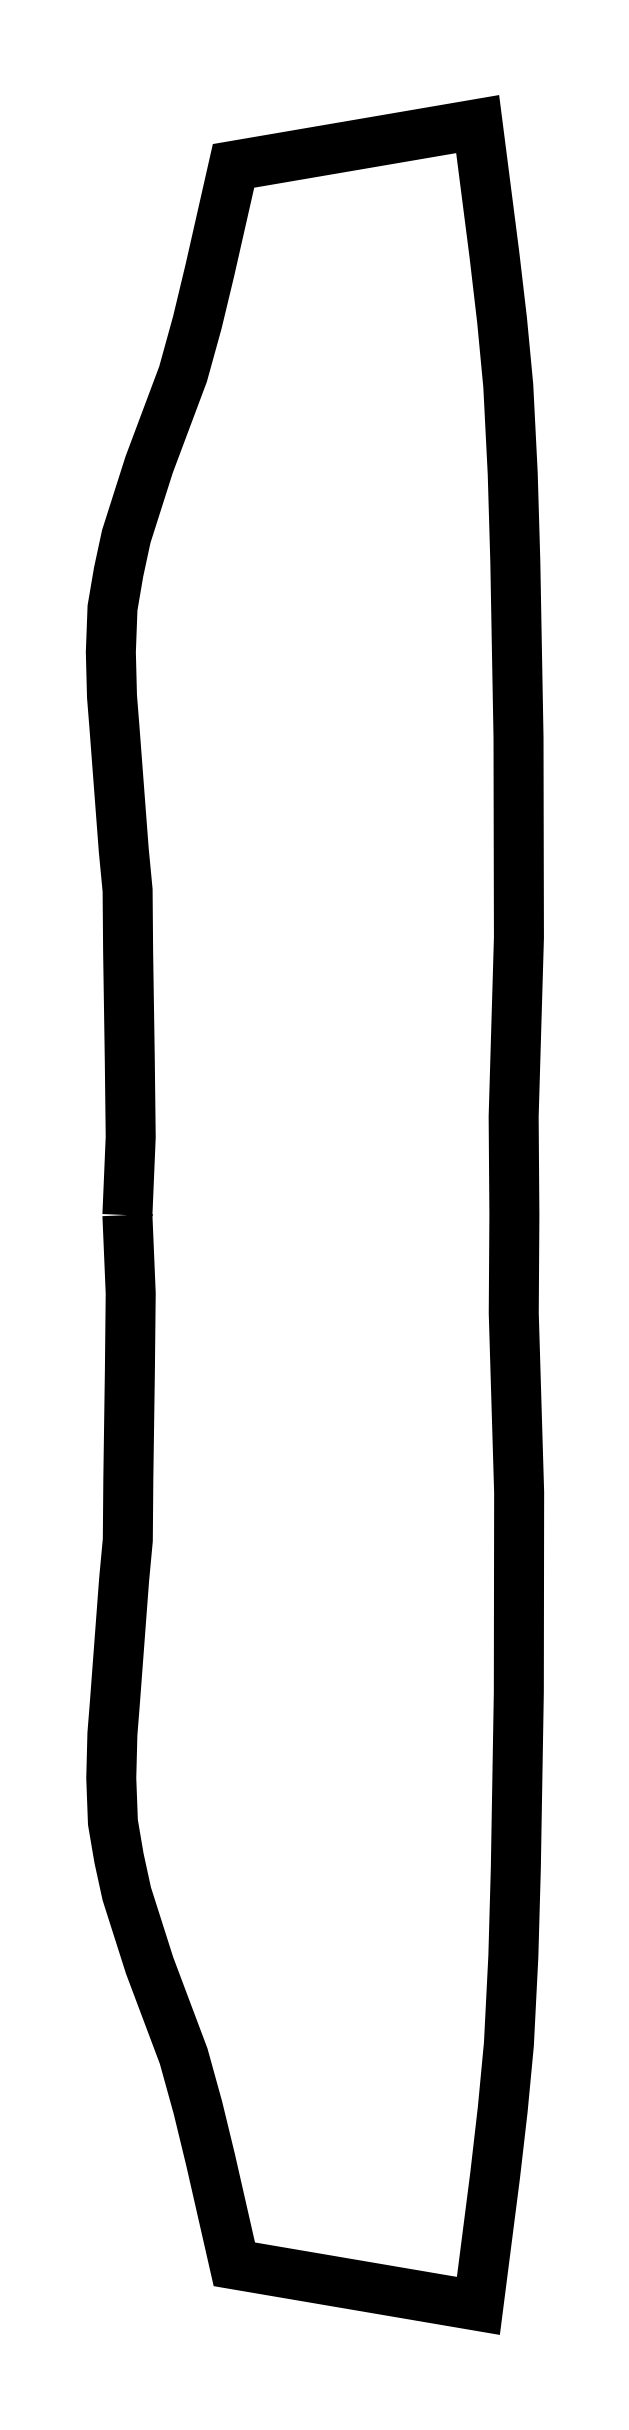
<metadata>
{"format":"dxf","ext":"dxf","renderer":"ezdxf+matplotlib","layout":"modelspace","background":"white","min_lineweight":24,"dpi":150}
</metadata>
<code>
0
SECTION
2
ENTITIES
0
VIEWPORT
8
VIEWPORTS
10
0
20
0
30
0
40
1
41
1
68
1
69
1
0
POLYLINE
8
LINES
66
1
10
0
20
0
30
0
70
8
0
VERTEX
8
LINES
10
0.16
20
10.54
30
0
0
VERTEX
8
LINES
10
0.16
20
10.54
30
0
0
VERTEX
8
LINES
10
0.192
20
11.3
30
0
0
VERTEX
8
LINES
10
0.183
20
12.05
30
0
0
VERTEX
8
LINES
10
0.167
20
13.09
30
0
0
VERTEX
8
LINES
10
0.162
20
13.69
30
0
0
VERTEX
8
LINES
10
0.125
20
14.07
30
0
0
VERTEX
8
LINES
10
0.035
20
15.26
30
0
0
VERTEX
8
LINES
10
0.011
20
15.56
30
0
0
VERTEX
8
LINES
10
0.011
20
15.56
30
0
0
VERTEX
8
LINES
10
0
20
15.99
30
0
0
VERTEX
8
LINES
10
0.016
20
16.41
30
0
0
VERTEX
8
LINES
10
0.075
20
16.76
30
0
0
VERTEX
8
LINES
10
0.149
20
17.11
30
0
0
VERTEX
8
LINES
10
0.37
20
17.8
30
0
0
VERTEX
8
LINES
10
0.698
20
18.68
30
0
0
VERTEX
8
LINES
10
0.698
20
18.68
30
0
0
VERTEX
8
LINES
10
0.836
20
19.17
30
0
0
VERTEX
8
LINES
10
0.957
20
19.68
30
0
0
VERTEX
8
LINES
10
1.186
20
20.69
30
0
0
VERTEX
8
LINES
10
3.546
20
21.09
30
0
0
VERTEX
8
LINES
10
3.708
20
19.83
30
0
0
VERTEX
8
LINES
10
3.782
20
19.2
30
0
0
VERTEX
8
LINES
10
3.842
20
18.56
30
0
0
VERTEX
8
LINES
10
3.885
20
17.71
30
0
0
VERTEX
8
LINES
10
3.91
20
16.86
30
0
0
VERTEX
8
LINES
10
3.941
20
15.16
30
0
0
VERTEX
8
LINES
10
3.941
20
15.16
30
0
0
VERTEX
8
LINES
10
3.945
20
13.23
30
0
0
VERTEX
8
LINES
10
3.894
20
11.5
30
0
0
VERTEX
8
LINES
10
3.901
20
10.55
30
0
0
VERTEX
8
LINES
10
3.901
20
10.55
30
0
0
VERTEX
8
LINES
10
3.895
20
9.595
30
0
0
VERTEX
8
LINES
10
3.947
20
7.865
30
0
0
VERTEX
8
LINES
10
3.944
20
5.932
30
0
0
VERTEX
8
LINES
10
3.944
20
5.932
30
0
0
VERTEX
8
LINES
10
3.915
20
4.23
30
0
0
VERTEX
8
LINES
10
3.891
20
3.379
30
0
0
VERTEX
8
LINES
10
3.848
20
2.529
30
0
0
VERTEX
8
LINES
10
3.788
20
1.896
30
0
0
VERTEX
8
LINES
10
3.715
20
1.263
30
0
0
VERTEX
8
LINES
10
3.553
20
0
30
0
0
VERTEX
8
LINES
10
1.194
20
0.402
30
0
0
VERTEX
8
LINES
10
0.964
20
1.412
30
0
0
VERTEX
8
LINES
10
0.842
20
1.915
30
0
0
VERTEX
8
LINES
10
0.704
20
2.414
30
0
0
VERTEX
8
LINES
10
0.704
20
2.414
30
0
0
VERTEX
8
LINES
10
0.375
20
3.29
30
0
0
VERTEX
8
LINES
10
0.154
20
3.984
30
0
0
VERTEX
8
LINES
10
0.079
20
4.328
30
0
0
VERTEX
8
LINES
10
0.02
20
4.675
30
0
0
VERTEX
8
LINES
10
0.004
20
5.102
30
0
0
VERTEX
8
LINES
10
0.015
20
5.529
30
0
0
VERTEX
8
LINES
10
0.015
20
5.529
30
0
0
VERTEX
8
LINES
10
0.039
20
5.831
30
0
0
VERTEX
8
LINES
10
0.128
20
7.018
30
0
0
VERTEX
8
LINES
10
0.164
20
7.404
30
0
0
VERTEX
8
LINES
10
0.169
20
8.002
30
0
0
VERTEX
8
LINES
10
0.184
20
9.036
30
0
0
VERTEX
8
LINES
10
0.192
20
9.789
30
0
0
VERTEX
8
LINES
10
0.16
20
10.54
30
0
0
SEQEND
0
ENDSEC
0
EOF

</code>
